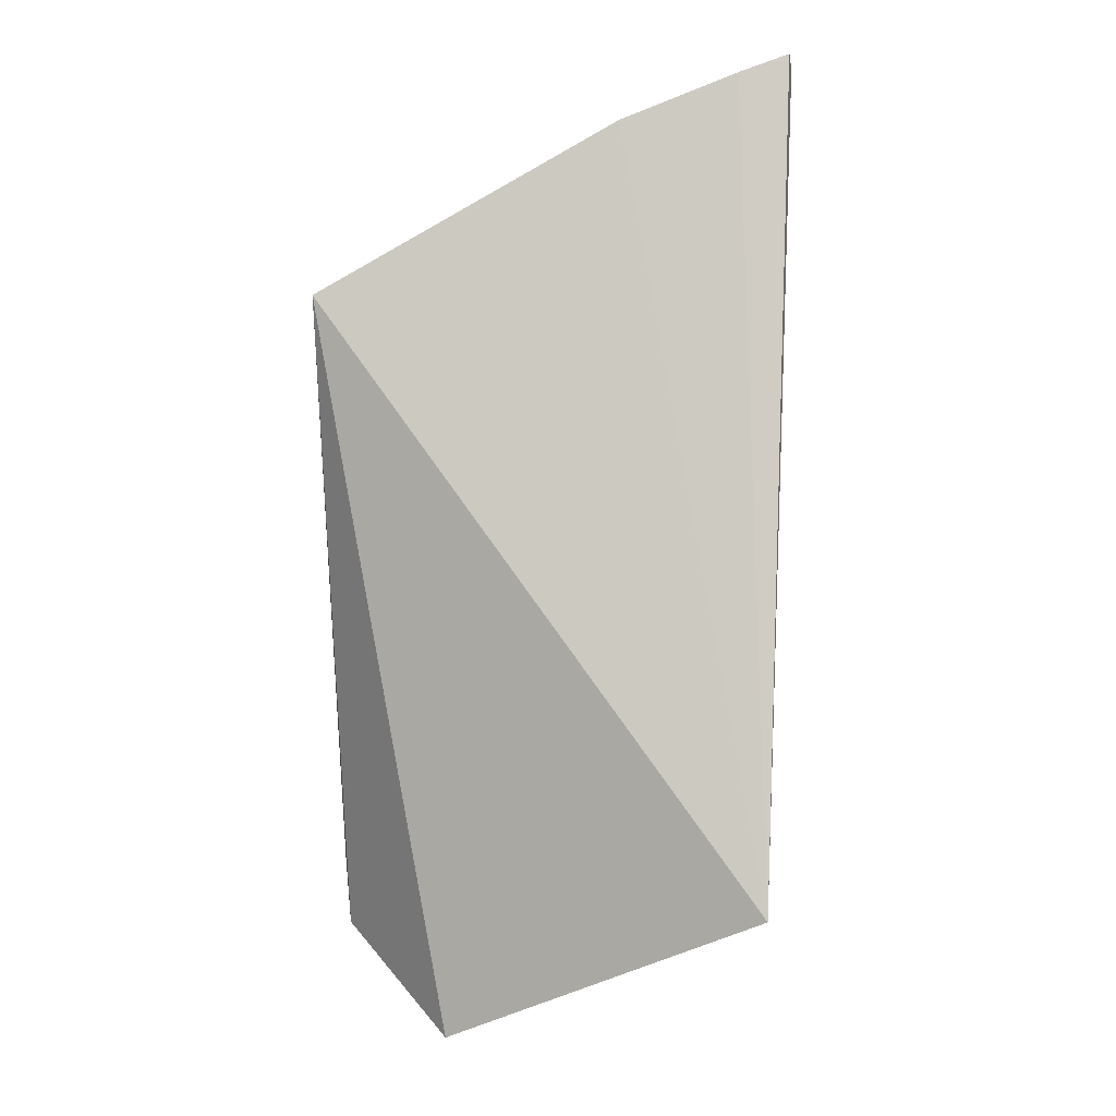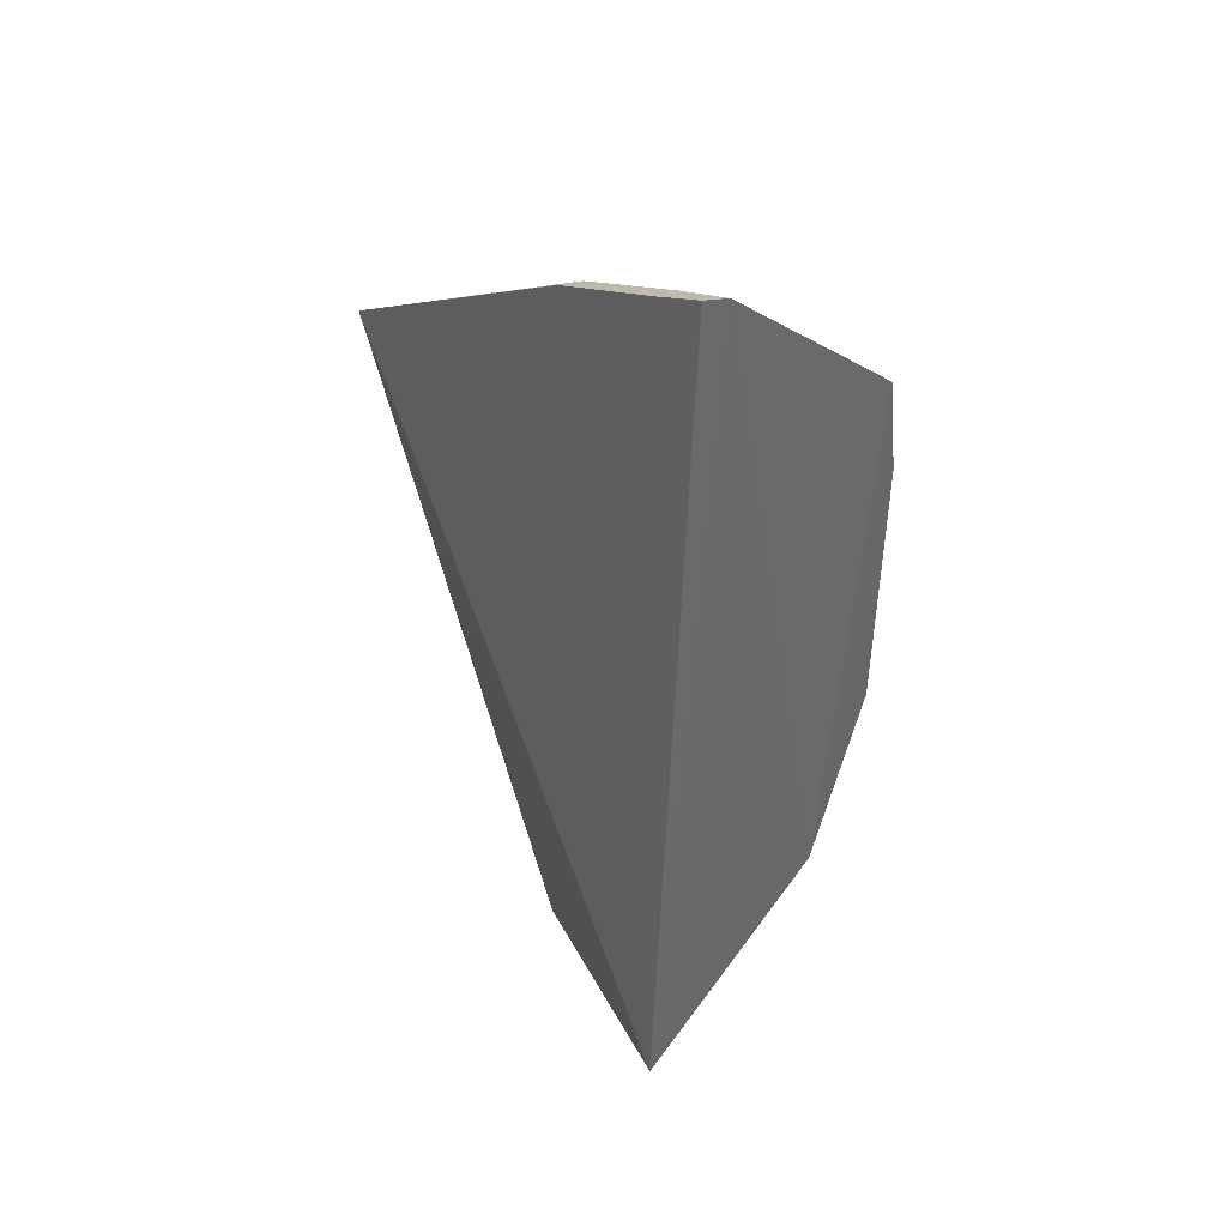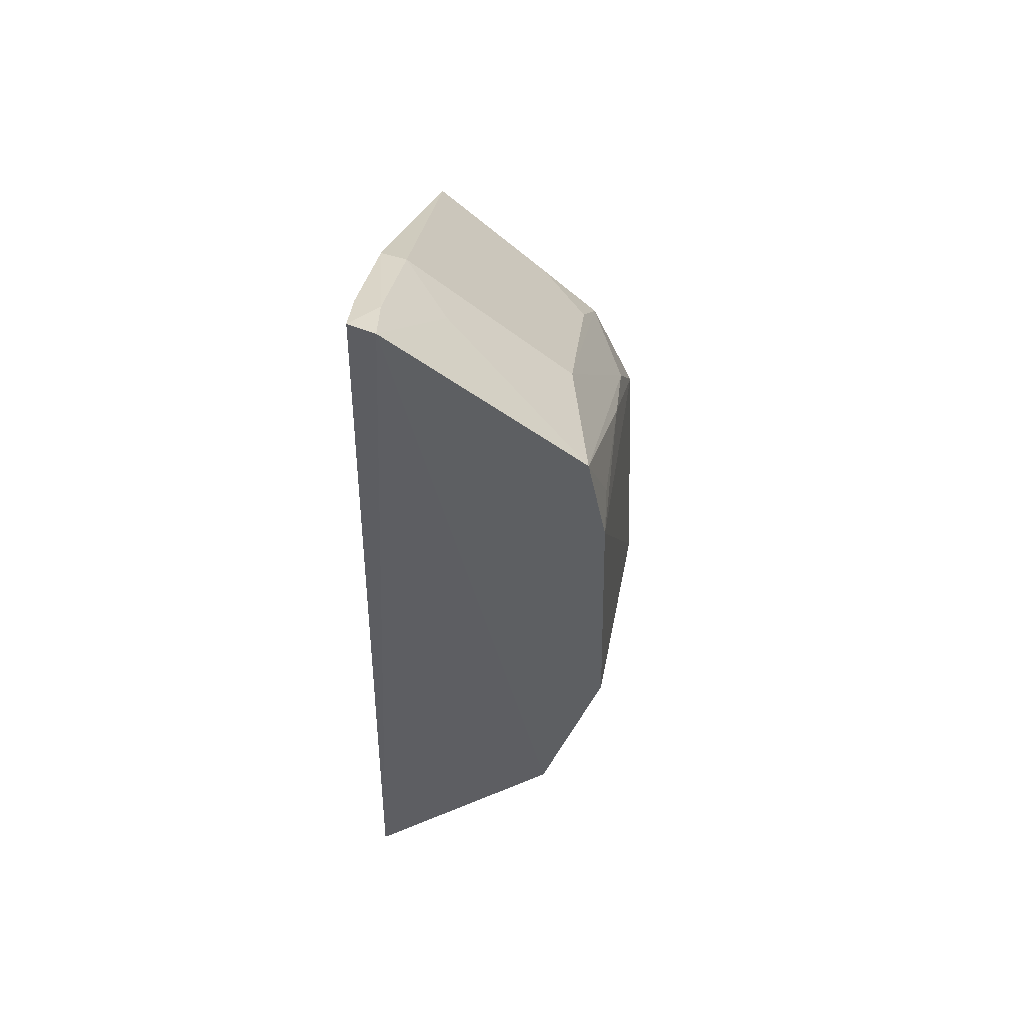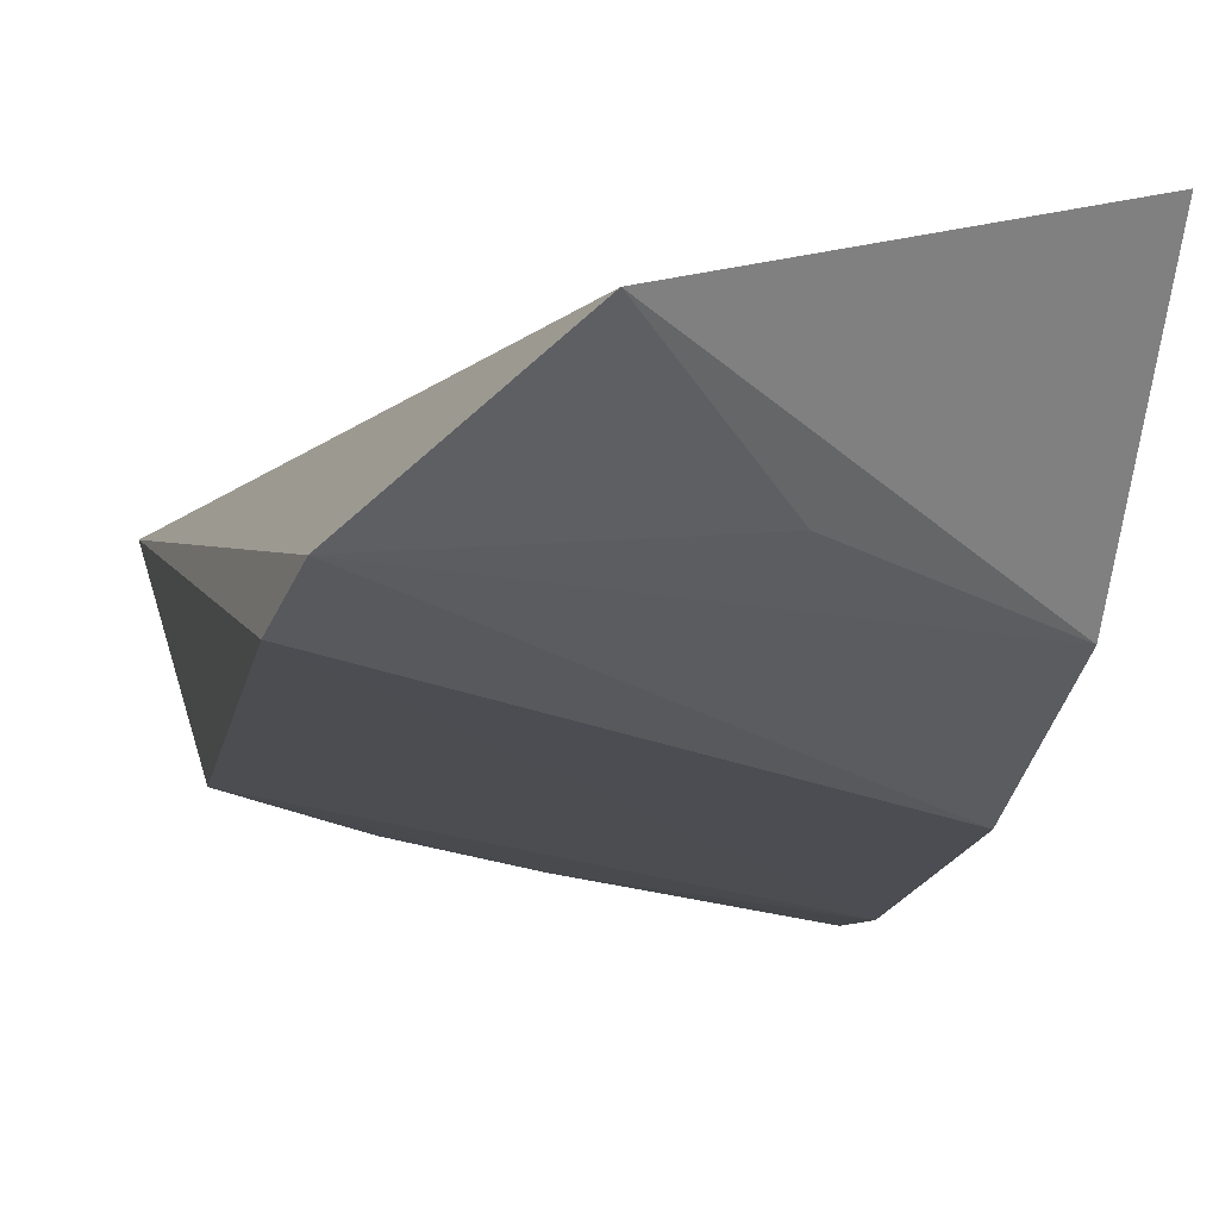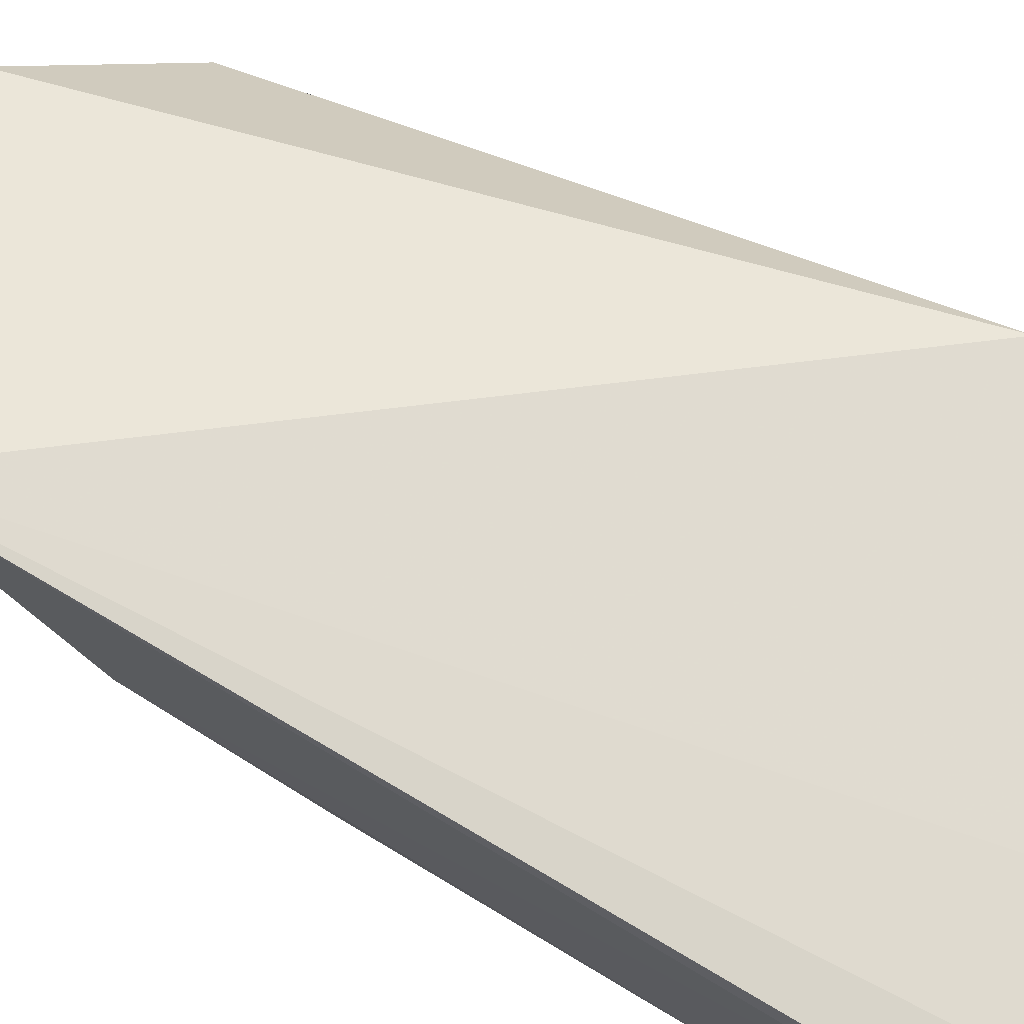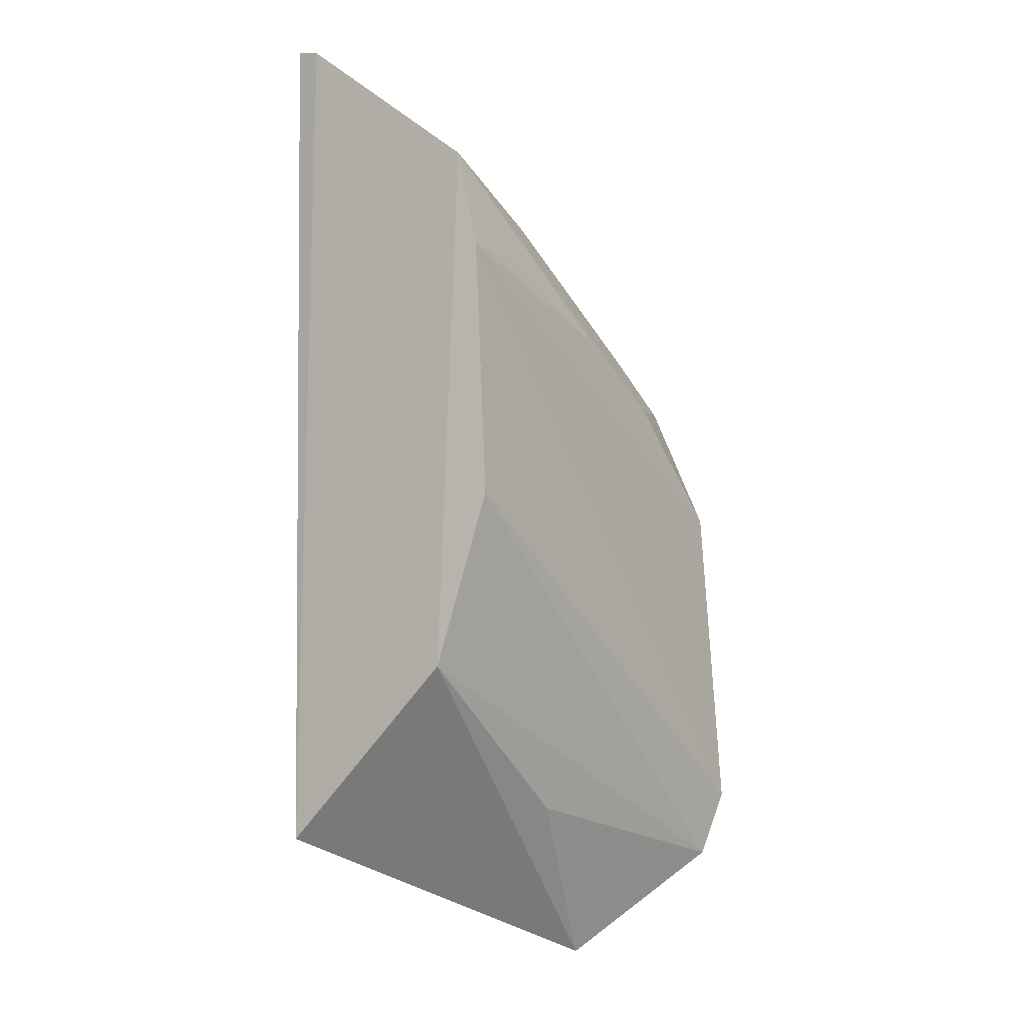
<metadata>
{"format":"obj","ext":"obj","renderer":"f3d","projection":"perspective","resolution":1024,"background":"white","views":[{"elev":-6.2,"azim":5.7,"up":"+Y"},{"elev":37.9,"azim":50.9,"up":"+Y"},{"elev":47.6,"azim":96.7,"up":"+Y"},{"elev":-17.3,"azim":-13.9,"up":"+Z"},{"elev":71.8,"azim":118.5,"up":"+Z"},{"elev":-9.2,"azim":124.9,"up":"+Y"}]}
</metadata>
<code>
v -0.1893 0.08643 -0.06449
v -0.1008 0.1653 -0.07873
v -0.1024 0.12 -0.02873
v -0.09433 0.3456 -0.03206
v -0.2181 0.2179 -0.09331
v -0.09375 0.3439 -0.03896
v -0.2218 0.2844 -0.03453
v -0.2235 0.1332 -0.09632
v -0.09573 0.3042 -0.08859
v -0.1393 0.3291 -0.03184
v -0.2208 0.1155 -0.09075
v -0.2106 0.2521 -0.08155
v -0.0975 0.2785 -0.09331
v -0.1077 0.3408 -0.0313
v -0.1075 0.3399 -0.03763
v -0.1007 0.2106 -0.09436
v -0.1537 0.1285 -0.07802
v -0.1876 0.248 -0.09154
v -0.1375 0.2946 -0.0808
v -0.1225 0.3243 -0.05076
v -0.1574 0.2632 -0.09211
v -0.1939 0.265 -0.07946
v -0.1389 0.3279 -0.03836
v -0.1126 0.2783 -0.09242
v -0.2103 0.2664 -0.0663
f 1 2 3
f 6 3 2
f 6 4 3
f 7 1 3
f 8 7 5
f 9 6 2
f 10 7 3
f 11 1 7
f 11 7 8
f 12 5 7
f 13 8 5
f 14 10 3
f 14 3 4
f 15 4 6
f 15 14 4
f 15 10 14
f 16 11 8
f 16 2 11
f 16 8 13
f 16 13 9
f 16 9 2
f 17 11 2
f 17 2 1
f 17 1 11
f 18 5 12
f 19 18 12
f 19 9 18
f 20 6 9
f 20 9 19
f 21 13 5
f 21 5 18
f 21 18 9
f 22 19 12
f 23 10 15
f 23 15 6
f 23 6 20
f 23 7 10
f 23 20 19
f 23 19 22
f 24 21 9
f 24 9 13
f 24 13 21
f 25 22 12
f 25 12 7
f 25 23 22
f 25 7 23

</code>
